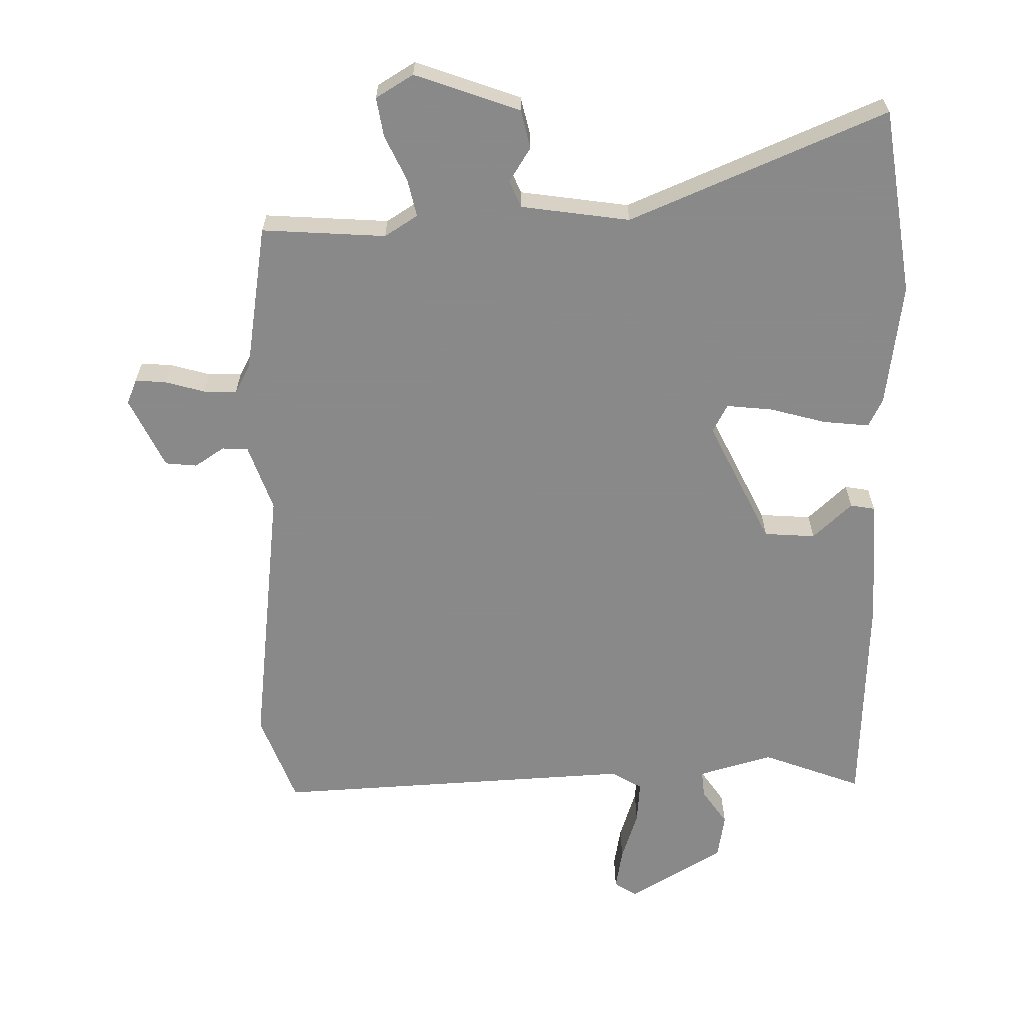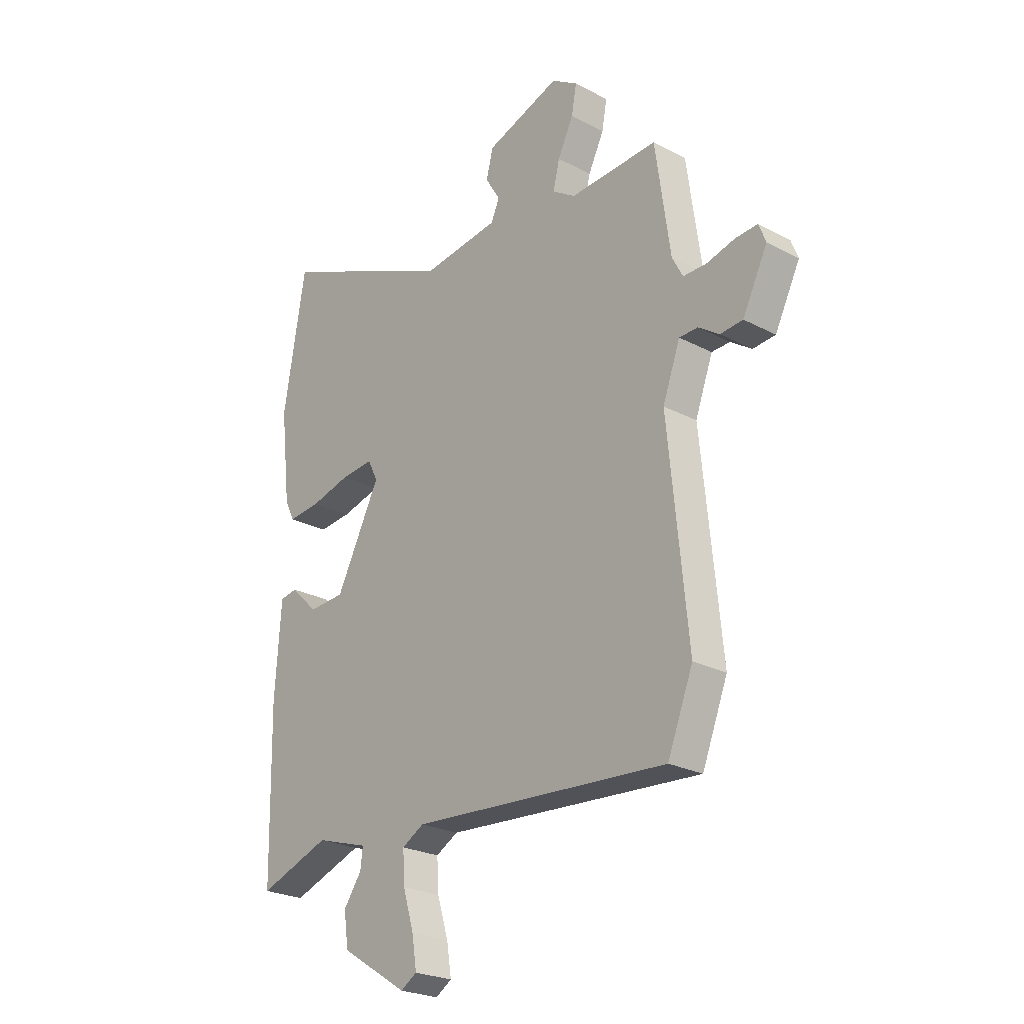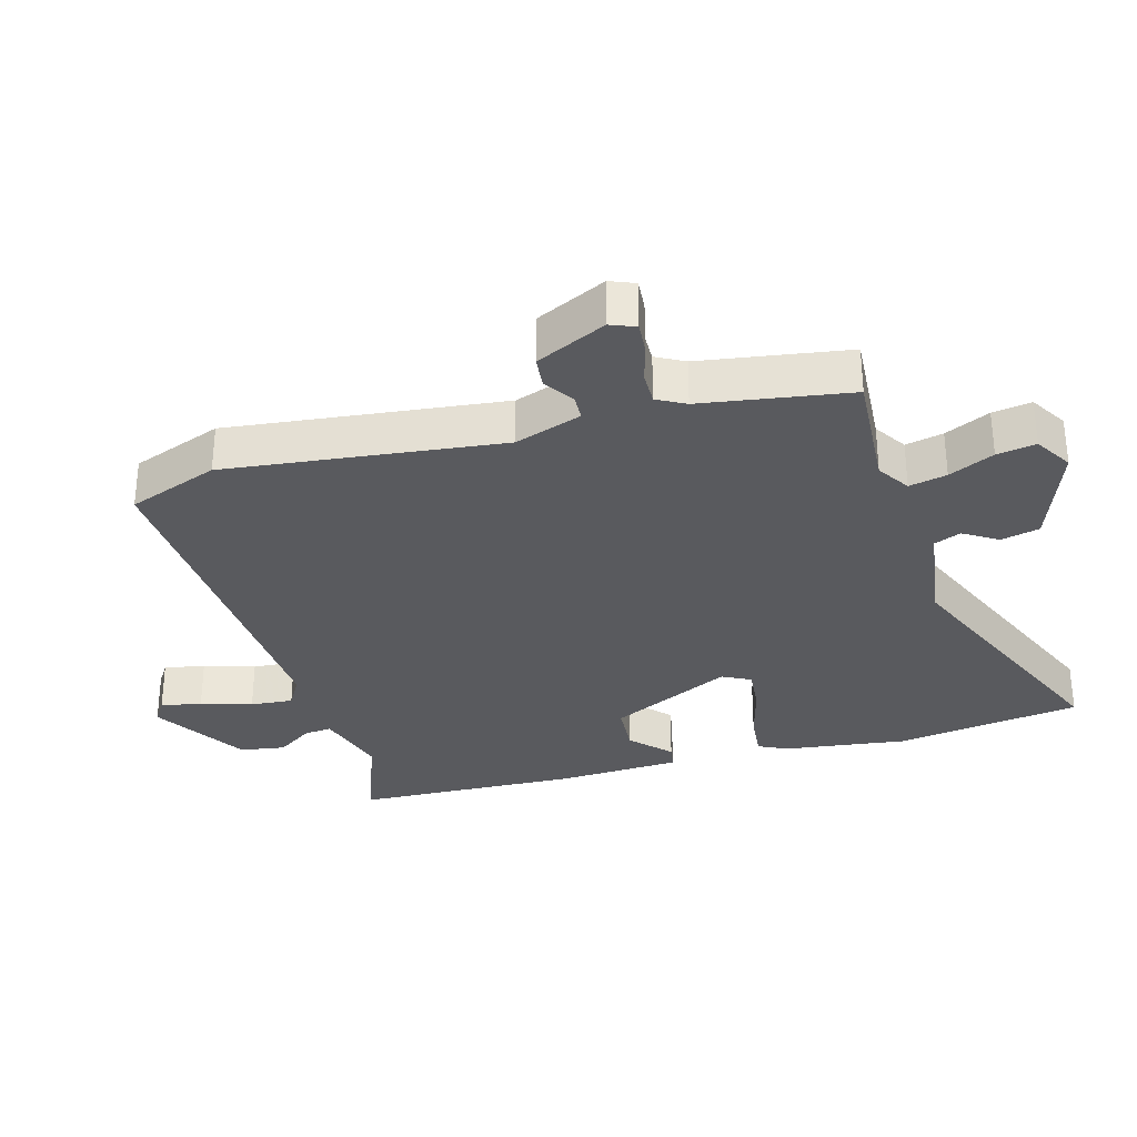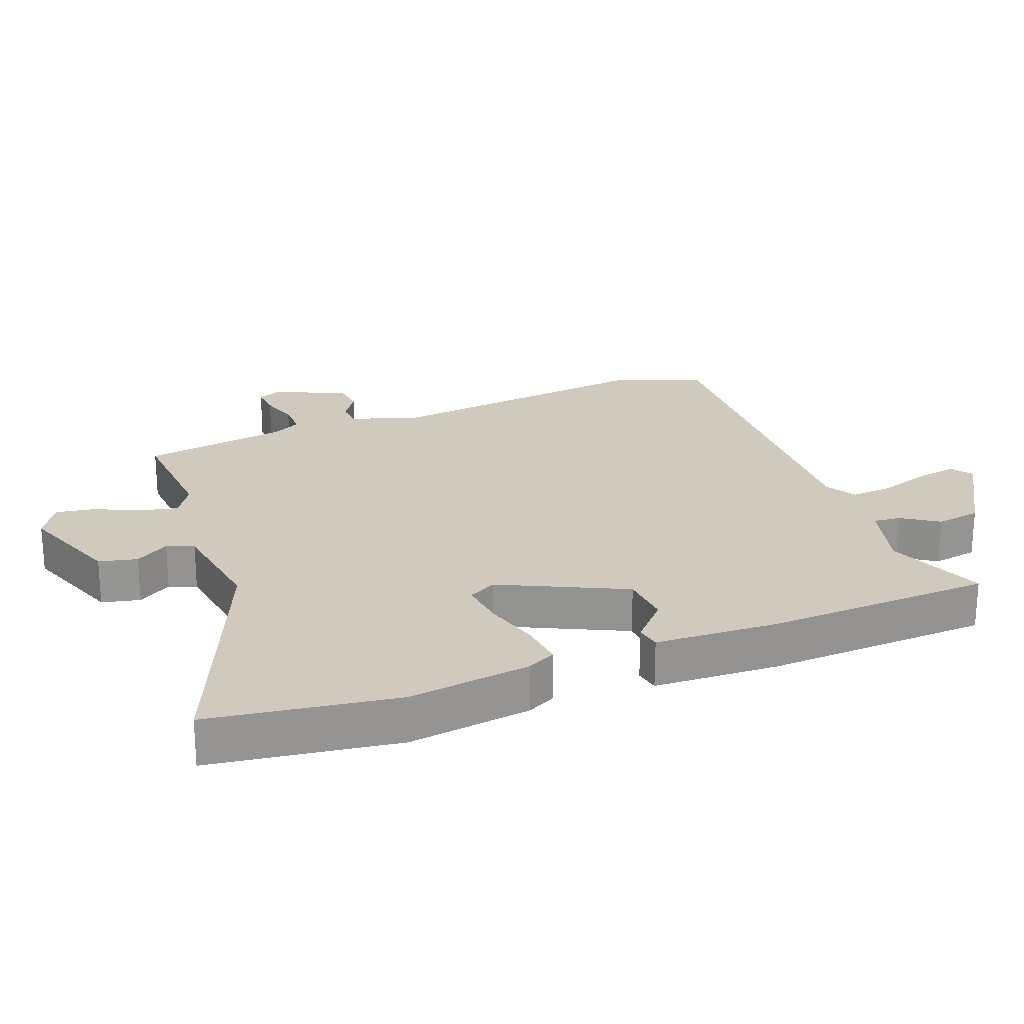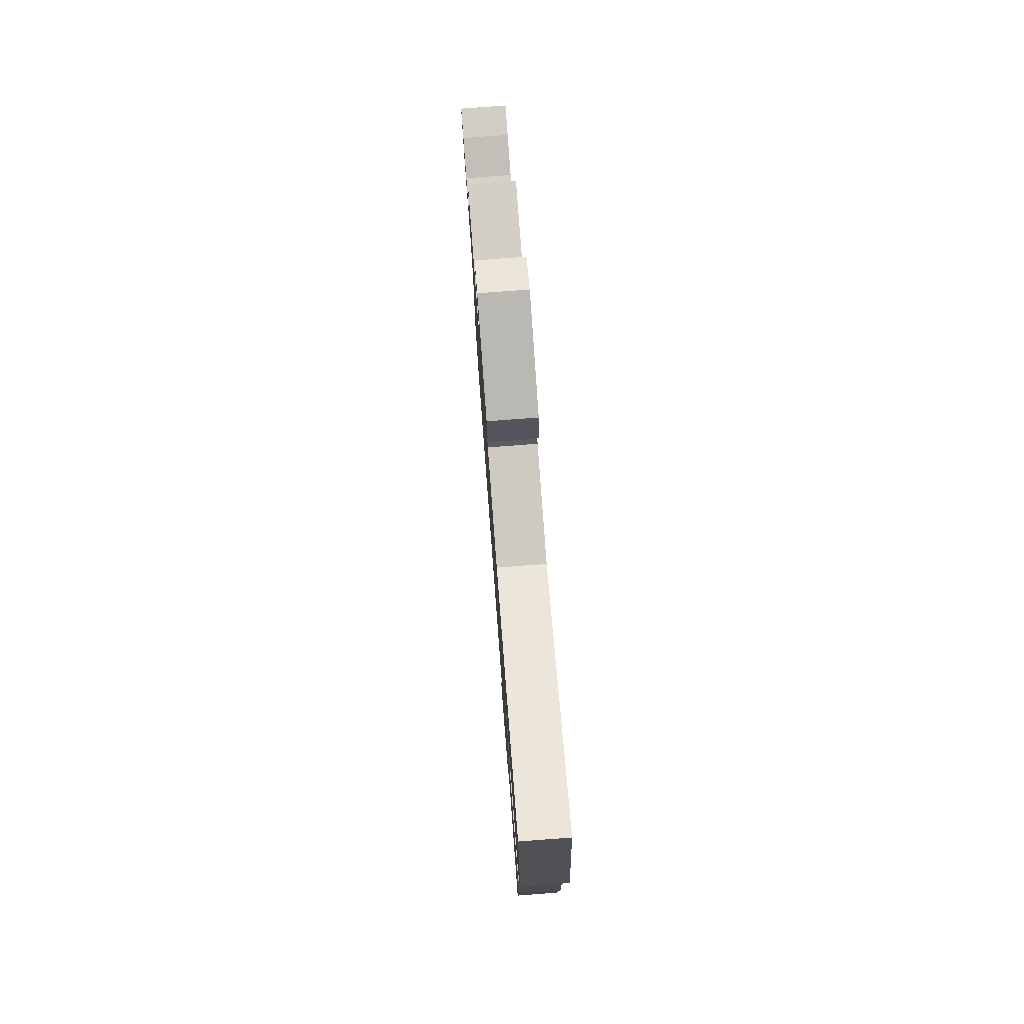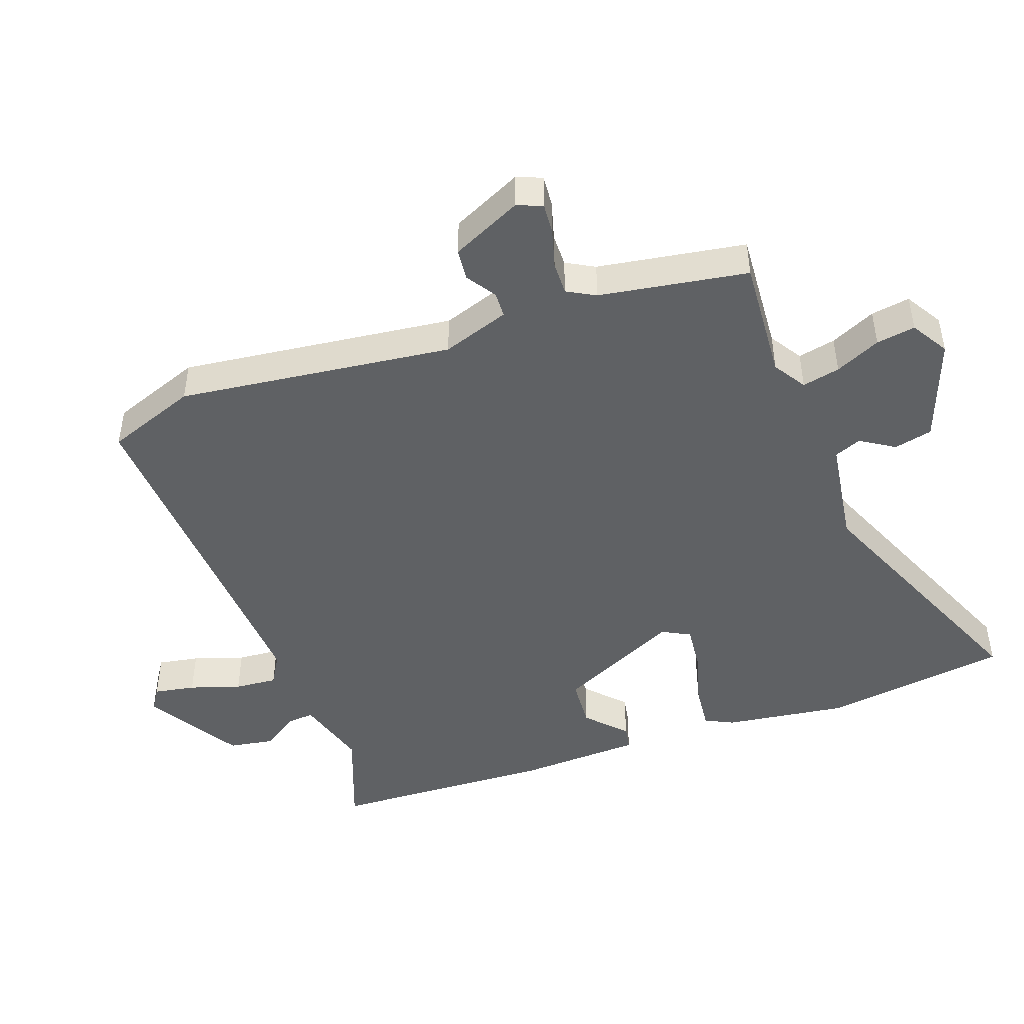
<metadata>
{"format":"obj","ext":"obj","renderer":"f3d","projection":"perspective","resolution":1024,"background":"white","views":[{"elev":-63.3,"azim":-0.1,"up":"+Y"},{"elev":-24.7,"azim":-130.7,"up":"+Z"},{"elev":-31.4,"azim":-75.2,"up":"+Y"},{"elev":23.0,"azim":67.5,"up":"+Y"},{"elev":78.8,"azim":85.7,"up":"+Z"},{"elev":-46.0,"azim":-71.4,"up":"+Y"}]}
</metadata>
<code>
v 0.503 0.07 -0.368
v 0.5 0.07 -0.523
v 0.345 0.07 -0.468
v 0.231 0.07 -0.503
v 0.236 0.07 -0.545
v 0.275 0.07 -0.6
v 0.265 0.07 -0.67
v 0.12 0.07 -0.761
v 0.085 0.07 -0.739
v 0.095 0.07 -0.675
v 0.119 0.07 -0.596
v 0.123 0.07 -0.53
v 0.075 0.07 -0.503
v -0.483 0.07 -0.543
v -0.538 0.07 -0.404
v -0.496 0.07 0.021
v -0.534 0.07 0.124
v -0.574 0.07 0.125
v -0.619 0.07 0.094
v -0.668 0.07 0.098
v -0.722 0.07 0.206
v -0.707 0.07 0.245
v -0.659 0.07 0.242
v -0.598 0.07 0.226
v -0.547 0.07 0.226
v -0.524 0.07 0.27
v -0.492 0.07 0.499
v -0.301 0.07 0.49
v -0.251 0.07 0.523
v -0.265 0.07 0.581
v -0.299 0.07 0.65
v -0.31 0.07 0.71
v -0.253 0.07 0.746
v -0.091 0.07 0.691
v -0.076 0.07 0.632
v -0.108 0.07 0.579
v -0.09 0.07 0.538
v 0.078 0.07 0.517
v 0.468 0.07 0.69
v 0.516 0.07 0.403
v 0.494 0.07 0.212
v 0.473 0.07 0.168
v 0.402 0.07 0.174
v 0.315 0.07 0.196
v 0.244 0.07 0.202
v 0.222 0.07 0.158
v 0.318 0.07 -0.03
v 0.397 0.07 -0.034
v 0.456 0.07 0.023
v 0.494 0.07 0.017
v 0.507 0.07 -0.176
v 0.503 0 -0.368
v 0.5 0 -0.523
v 0.345 0 -0.468
v 0.231 0 -0.503
v 0.236 0 -0.545
v 0.275 0 -0.6
v 0.265 0 -0.67
v 0.12 0 -0.761
v 0.085 0 -0.739
v 0.095 0 -0.675
v 0.119 0 -0.596
v 0.123 0 -0.53
v 0.075 0 -0.503
v -0.483 0 -0.543
v -0.538 0 -0.404
v -0.496 0 0.021
v -0.534 0 0.124
v -0.574 0 0.125
v -0.619 0 0.094
v -0.668 0 0.098
v -0.722 0 0.206
v -0.707 0 0.245
v -0.659 0 0.242
v -0.598 0 0.226
v -0.547 0 0.226
v -0.524 0 0.27
v -0.492 0 0.499
v -0.301 0 0.49
v -0.251 0 0.523
v -0.265 0 0.581
v -0.299 0 0.65
v -0.31 0 0.71
v -0.253 0 0.746
v -0.091 0 0.691
v -0.076 0 0.632
v -0.108 0 0.579
v -0.09 0 0.538
v 0.078 0 0.517
v 0.468 0 0.69
v 0.516 0 0.403
v 0.494 0 0.212
v 0.473 0 0.168
v 0.402 0 0.174
v 0.315 0 0.196
v 0.244 0 0.202
v 0.222 0 0.158
v 0.318 0 -0.03
v 0.397 0 -0.034
v 0.456 0 0.023
v 0.494 0 0.017
v 0.507 0 -0.176
f 50 51 1
f 49 50 1
f 48 49 1
f 1 2 3
f 48 1 3
f 47 48 3
f 46 47 3 4
f 42 43 44
f 41 42 44
f 40 41 44
f 39 40 44
f 38 39 44
f 37 38 44 45
f 34 35 36
f 33 34 36
f 32 33 36
f 31 32 36
f 30 31 36
f 29 30 36 37
f 37 45 46
f 29 37 46
f 28 29 46
f 22 23 24
f 21 22 24
f 20 21 24
f 19 20 24
f 18 19 24
f 17 18 24 25
f 16 17 25 26
f 13 14 15 16
f 28 46 4
f 27 28 4
f 26 27 4
f 16 26 4
f 13 16 4
f 12 13 4
f 9 10 11
f 8 9 11
f 7 8 11
f 6 7 11
f 5 6 11
f 4 5 11 12
f 52 102 101
f 52 101 100
f 52 100 99
f 54 53 52
f 54 52 99
f 54 99 98
f 55 54 98 97
f 95 94 93
f 95 93 92
f 95 92 91
f 95 91 90
f 95 90 89
f 96 95 89 88
f 87 86 85
f 87 85 84
f 87 84 83
f 87 83 82
f 87 82 81
f 88 87 81 80
f 97 96 88
f 97 88 80
f 97 80 79
f 75 74 73
f 75 73 72
f 75 72 71
f 75 71 70
f 75 70 69
f 76 75 69 68
f 77 76 68 67
f 67 66 65 64
f 55 97 79
f 55 79 78
f 55 78 77
f 55 77 67
f 55 67 64
f 55 64 63
f 62 61 60
f 62 60 59
f 62 59 58
f 62 58 57
f 62 57 56
f 63 62 56 55
f 1 52 53 2
f 2 53 54 3
f 3 54 55 4
f 4 55 56 5
f 5 56 57 6
f 6 57 58 7
f 7 58 59 8
f 8 59 60 9
f 9 60 61 10
f 10 61 62 11
f 11 62 63 12
f 12 63 64 13
f 13 64 65 14
f 14 65 66 15
f 15 66 67 16
f 16 67 68 17
f 17 68 69 18
f 18 69 70 19
f 19 70 71 20
f 20 71 72 21
f 21 72 73 22
f 22 73 74 23
f 23 74 75 24
f 24 75 76 25
f 25 76 77 26
f 26 77 78 27
f 27 78 79 28
f 28 79 80 29
f 29 80 81 30
f 30 81 82 31
f 31 82 83 32
f 32 83 84 33
f 33 84 85 34
f 34 85 86 35
f 35 86 87 36
f 36 87 88 37
f 37 88 89 38
f 38 89 90 39
f 39 90 91 40
f 40 91 92 41
f 41 92 93 42
f 42 93 94 43
f 43 94 95 44
f 44 95 96 45
f 45 96 97 46
f 46 97 98 47
f 47 98 99 48
f 48 99 100 49
f 49 100 101 50
f 50 101 102 51
f 51 102 52 1

</code>
